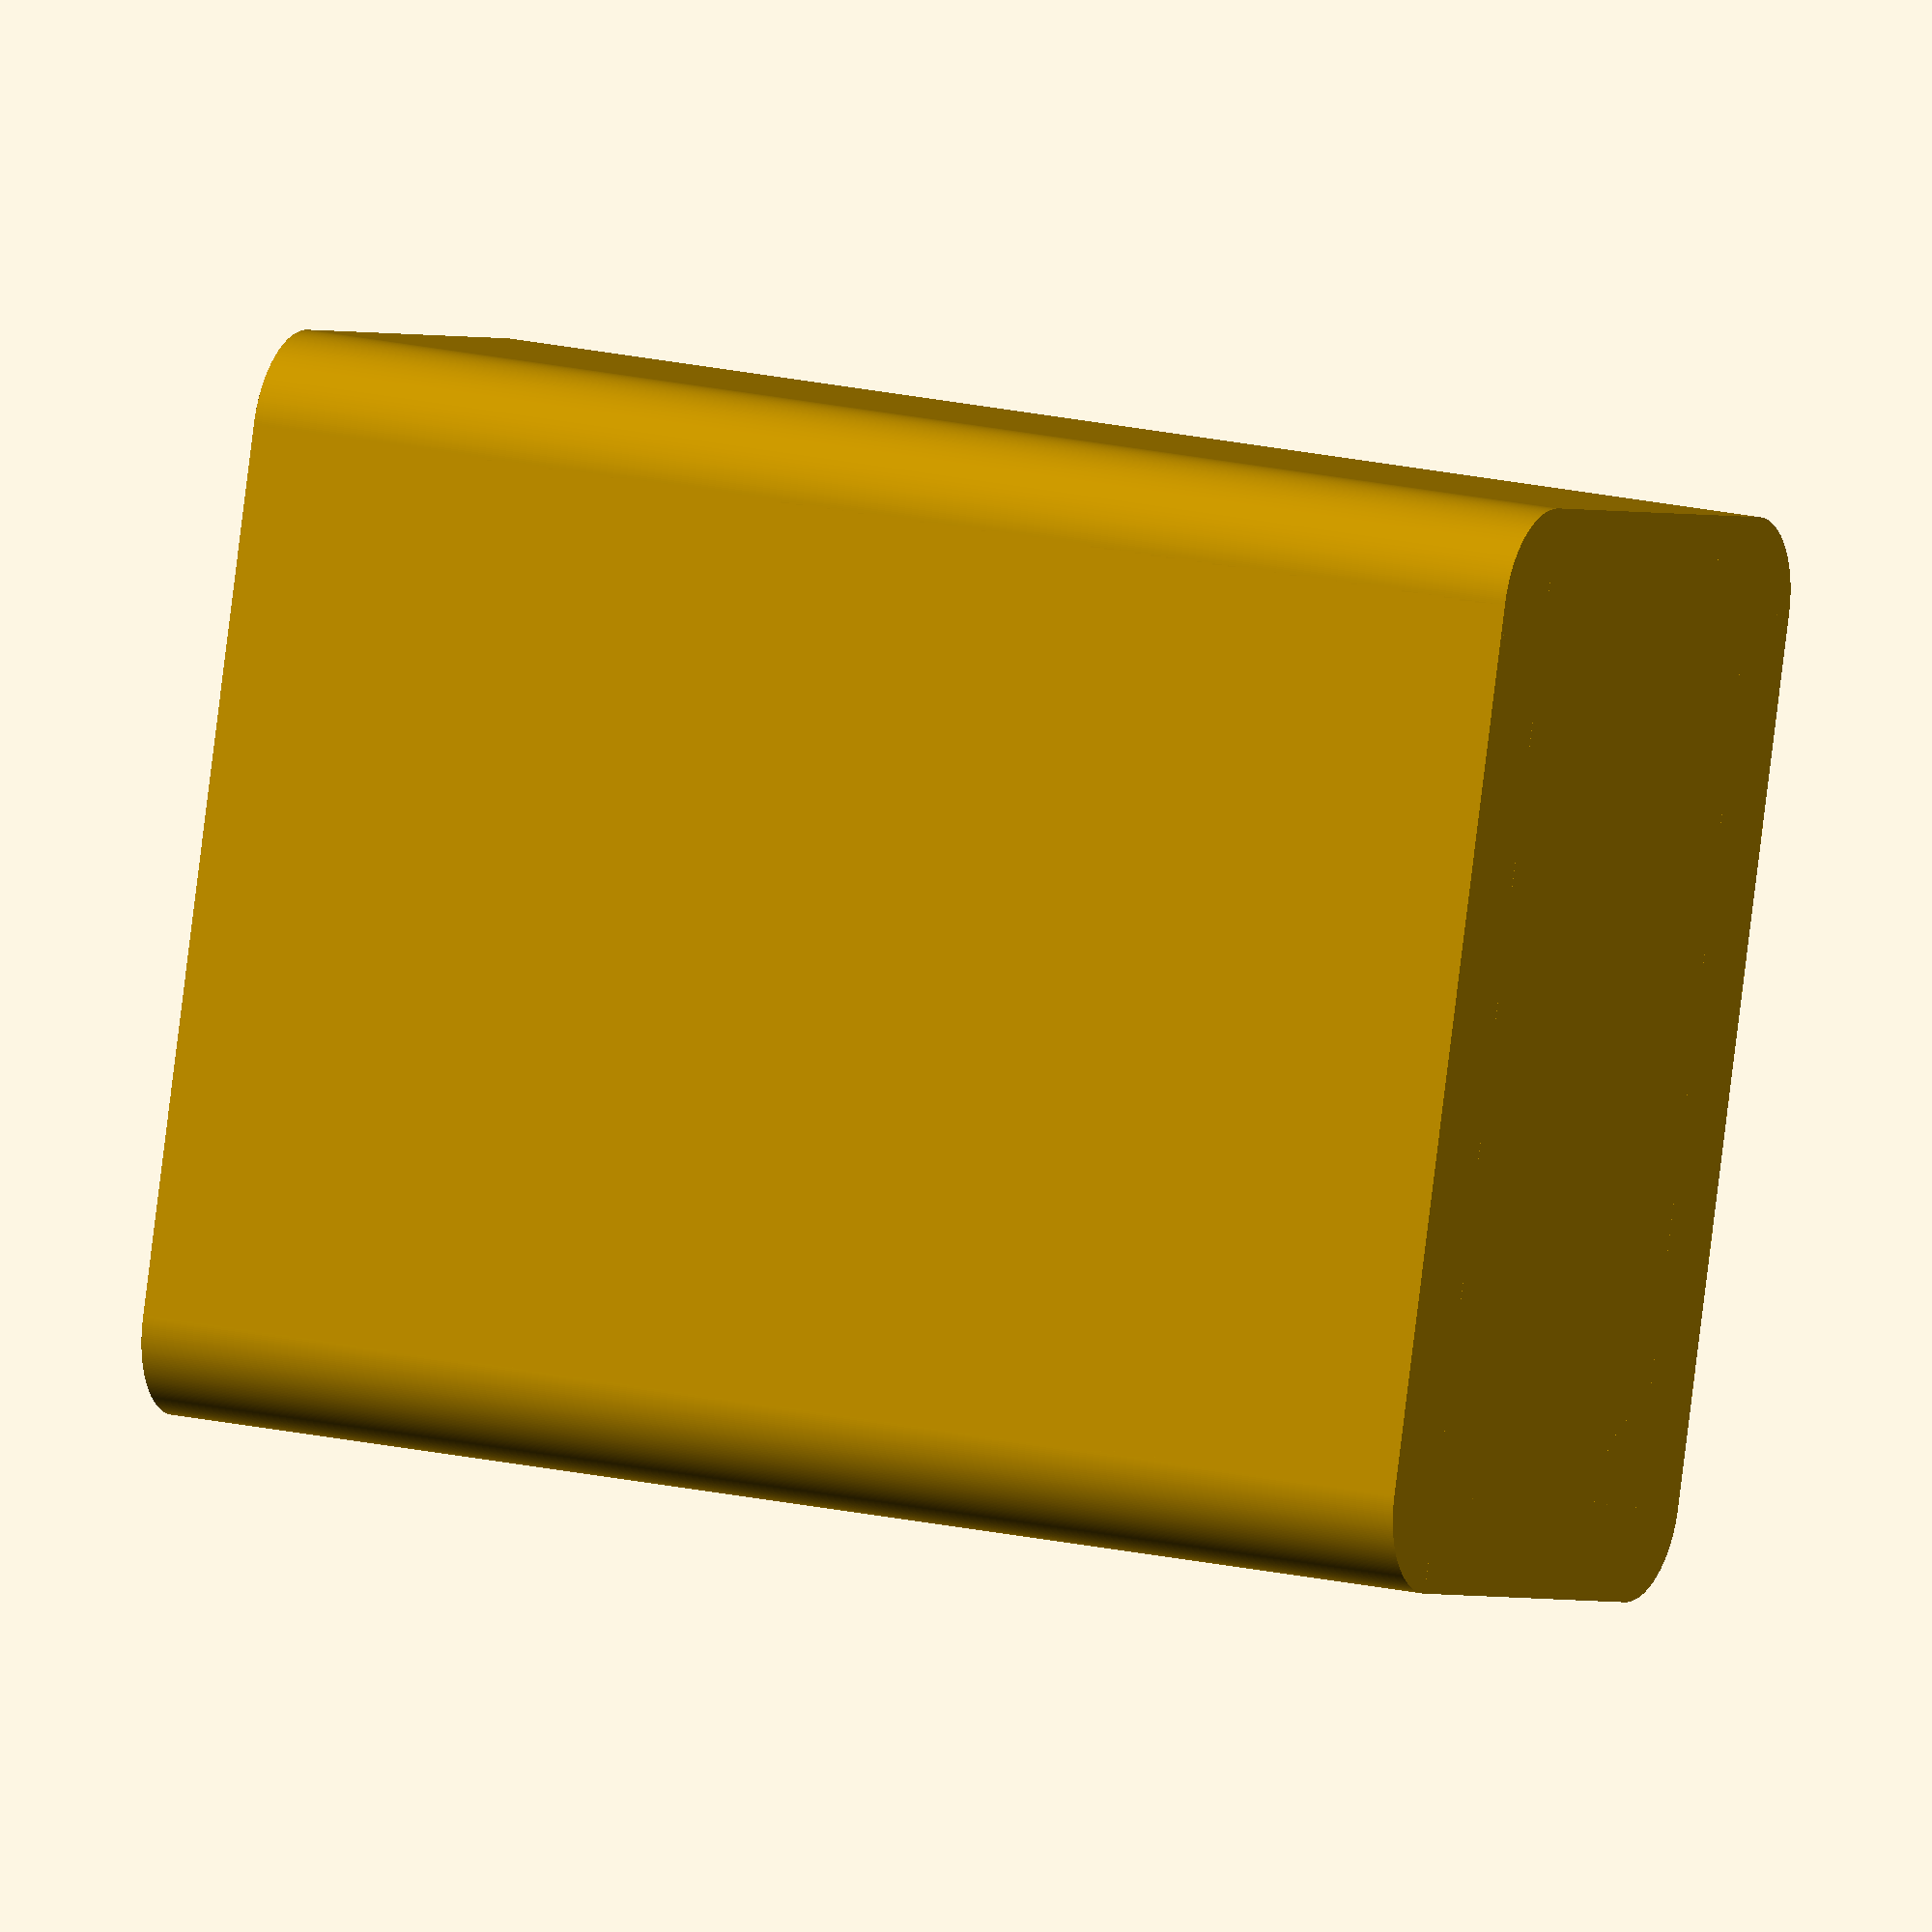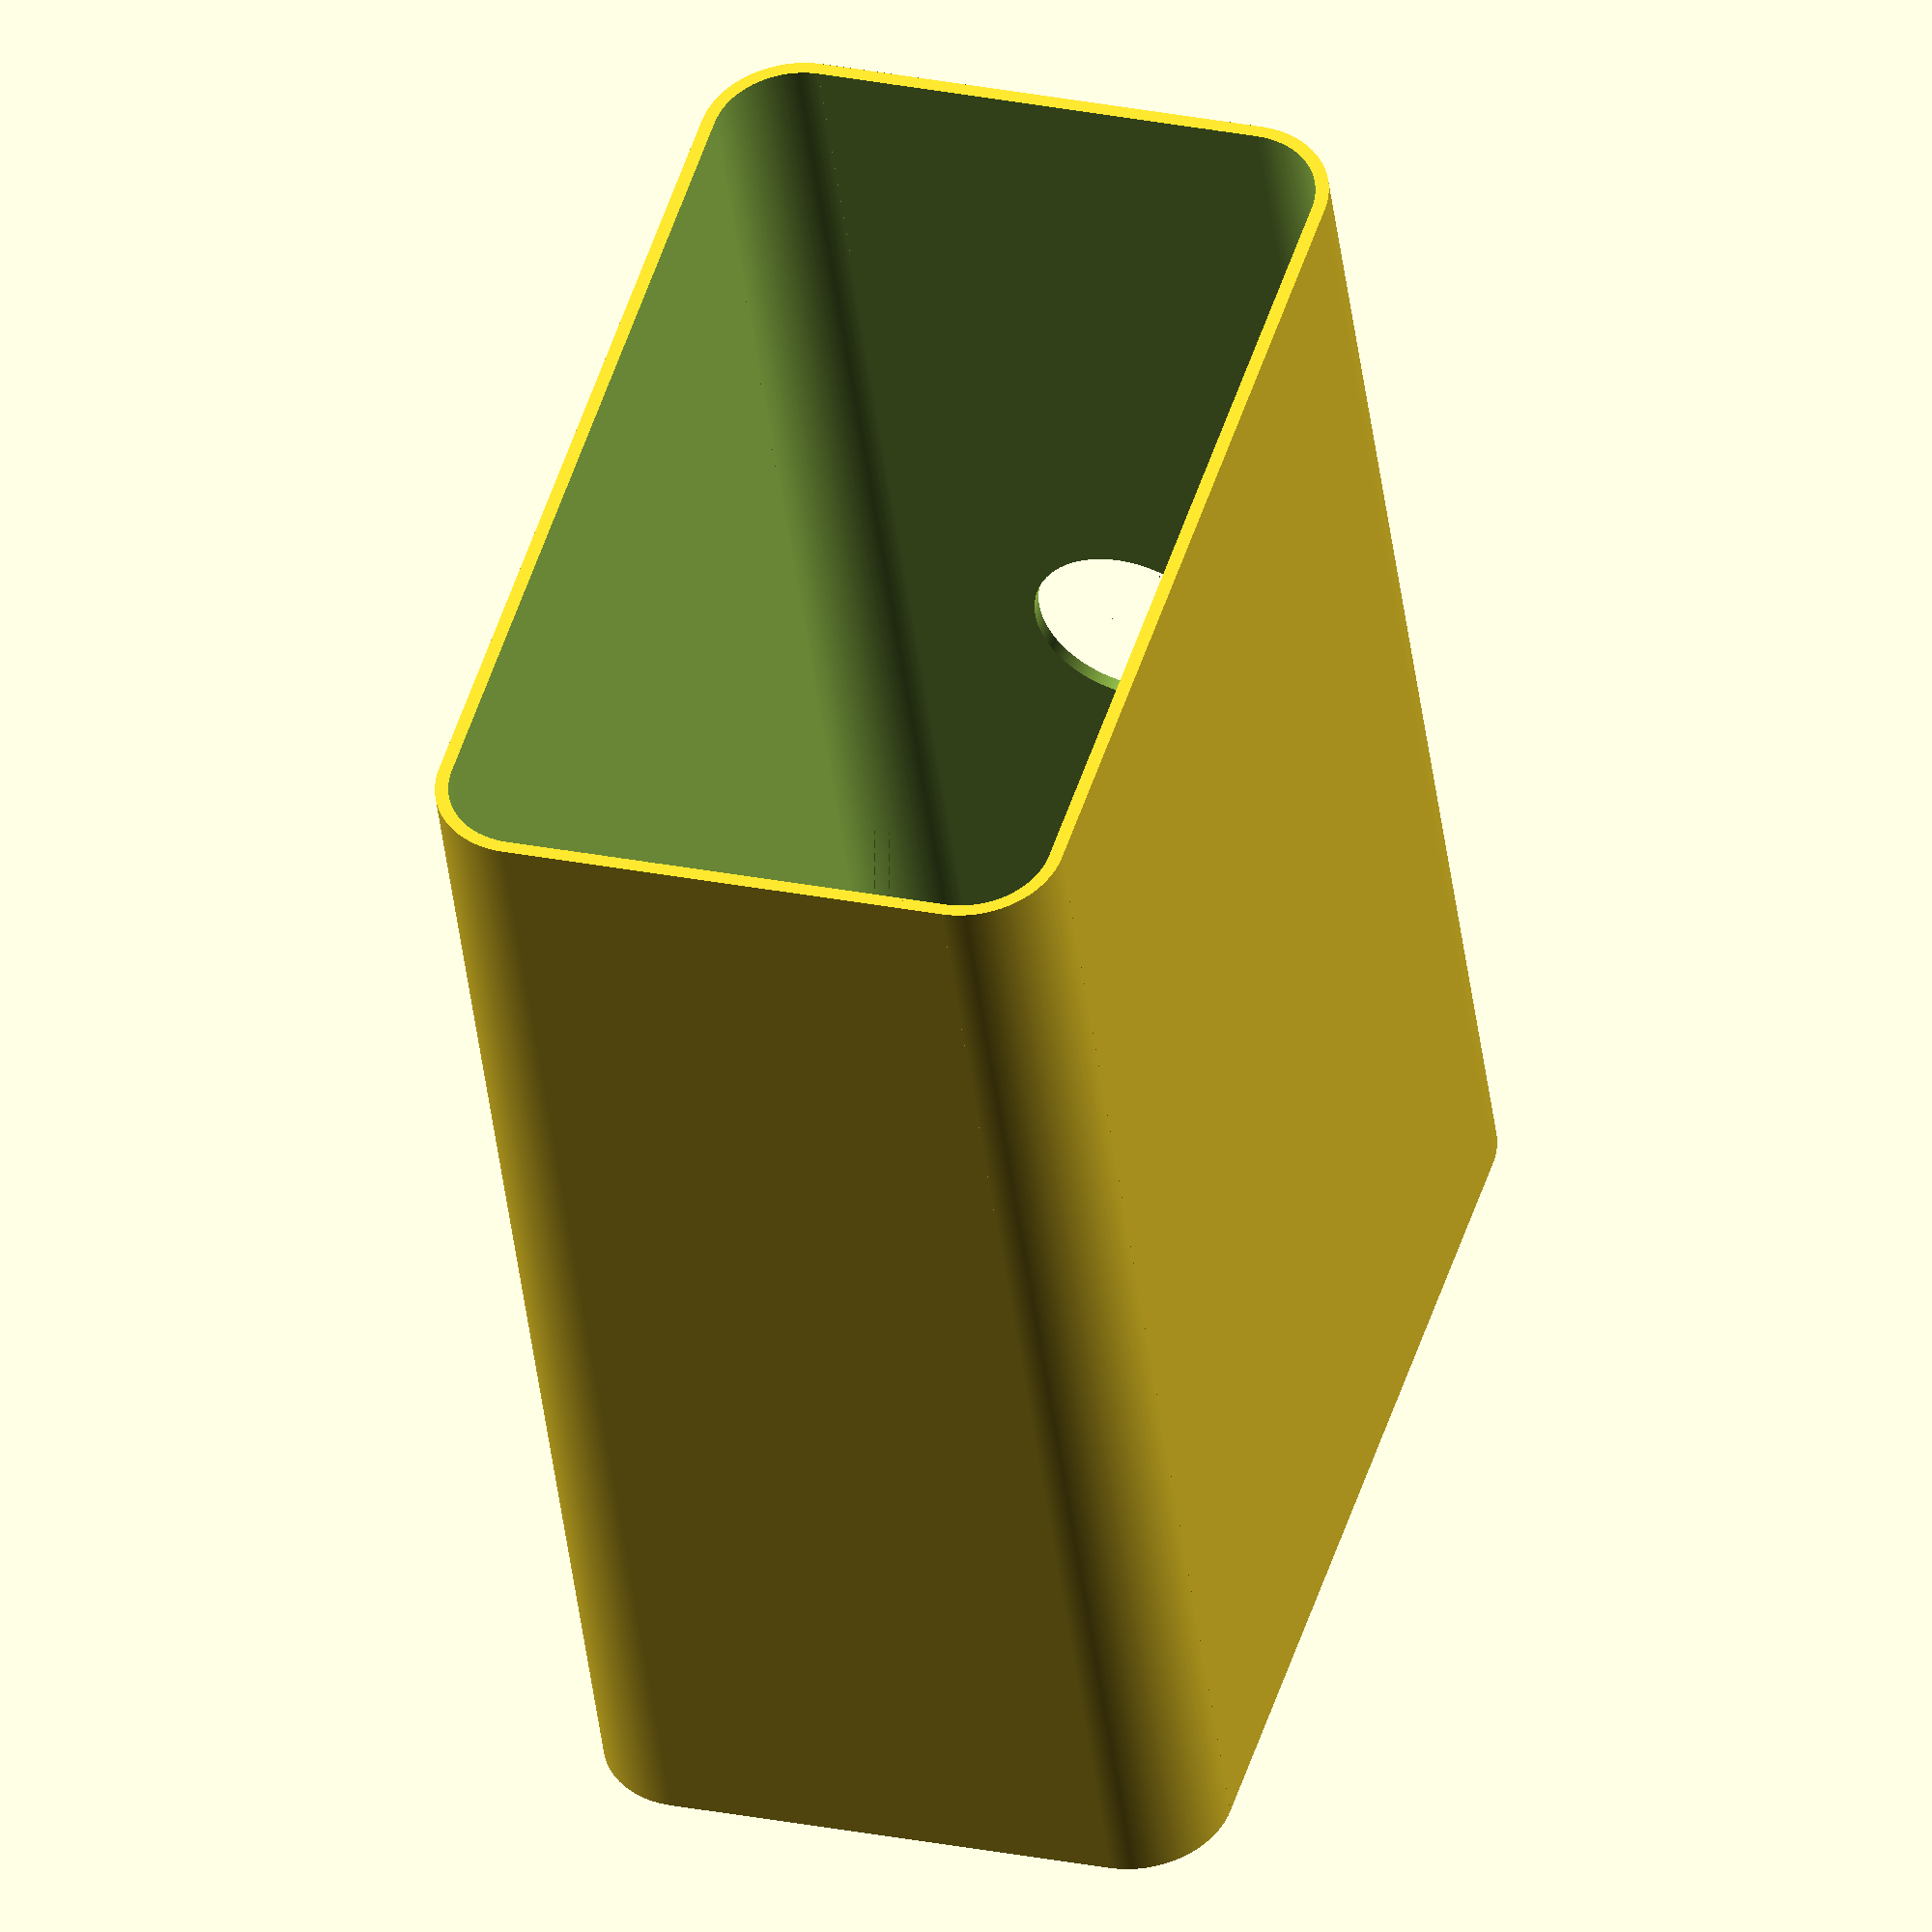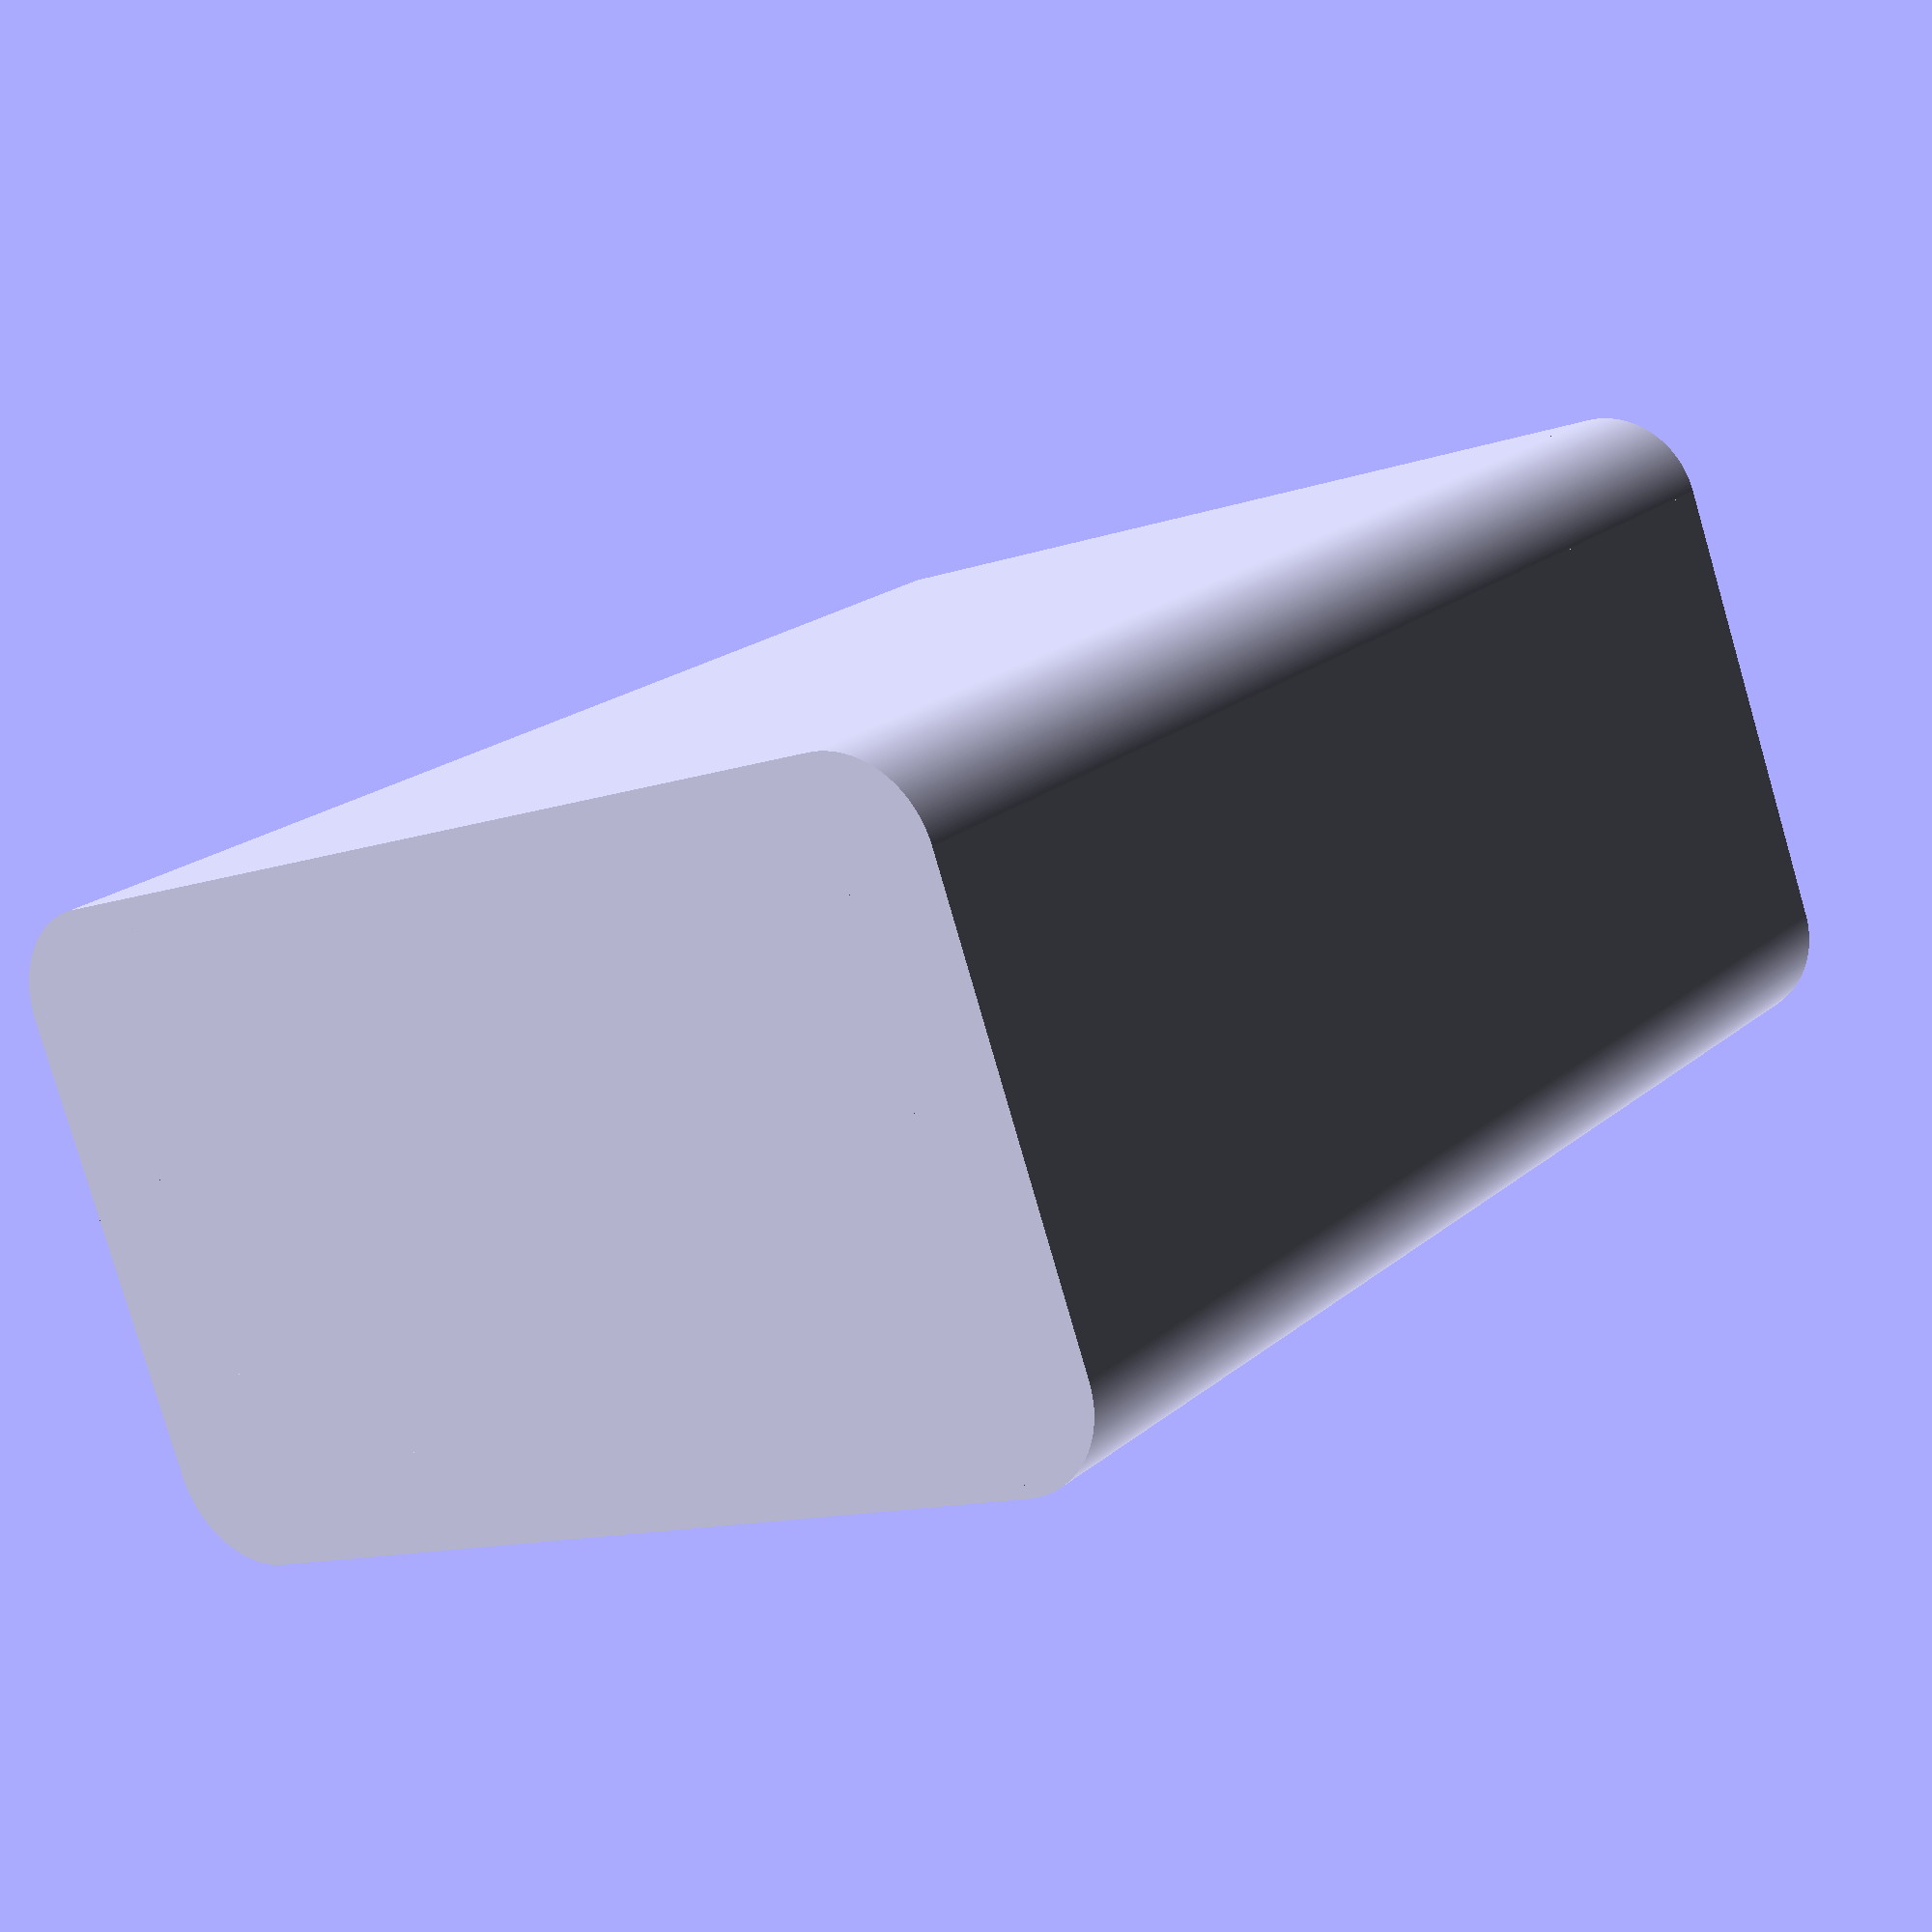
<openscad>
$fa=1;
$fs=0.4;

box_dimension_X = 135;
box_dimension_Y = 225;
box_dimension_Z = 288;
wall_thickness = 2.8;
bottom_thickness = 3;
round_radius = 20;
hole_diameter =41; //diameter of the hole
hole_x= 0.5 * box_dimension_X; //allow hole to be only in the center
hole_y = 0;
//hole_Z = 0.5 *box_dimension_Z; //height of the center of the hole
hole_Z = 130;
rounded = false;
buffer = 0.02;

module rounded_box(x,y,z,radius){
    cube_x = box_dimension_X-(2*round_radius);
    cube_y = box_dimension_Y-(2*round_radius);
    minkowski(){
      translate([radius,radius,0]) //required to center objects correctly
        cube([cube_x,cube_y,z]);
      cylinder(r=radius);
    }
}

module rounded_box2(x,y,z,radius){
    cube_x = box_dimension_X-(2*round_radius);
    cube_y = box_dimension_Y-(2*round_radius);
    translate([radius,radius,0])
    union(){
    //mainbox
    translate([-buffer/2,-buffer/2,0])
        cube([cube_x+buffer,cube_y+buffer,z]);
    
    //round corners
    translate([cube_x,0,0]) 
        cylinder(z,r = radius);
    translate([0,cube_y,0]) 
        cylinder(z,r = radius);
    translate([cube_x,cube_y,0])
        cylinder(z,r = radius);
    translate([0,0,0]) 
        cylinder(z,r = radius);
    
    //gapfills
    translate([0,-radius,0])
        cube([cube_x,radius,z]);
    translate([0,cube_y,0])
        cube([cube_x,radius,z]);
        
    translate([cube_x,0,0])
        cube([radius,cube_y,z]);
    translate([-radius,0,0])
        cube([radius,cube_y,z]);
    }
}

//rounded_box2(box_dimension_X,box_dimension_Y,box_dimension_Z,round_radius);

difference(){
    rounded_box2(box_dimension_X,box_dimension_Y,box_dimension_Z,round_radius);
    
    scale_x = (box_dimension_X-(2*wall_thickness))/box_dimension_X;
    scale_y = (box_dimension_Y-(2*wall_thickness))/box_dimension_Y;
    
    translate([wall_thickness,wall_thickness,bottom_thickness])
            rounded_box2(box_dimension_X-wall_thickness,box_dimension_Y-wall_thickness,box_dimension_Z,round_radius-wall_thickness);
    
   translate([hole_x , hole_y + wall_thickness + buffer, hole_Z])
        rotate([90,0,0])
            cylinder(h=wall_thickness + 2*buffer, d= hole_diameter); 
}


</openscad>
<views>
elev=343.5 azim=344.1 roll=116.7 proj=o view=wireframe
elev=43.3 azim=197.1 roll=6.9 proj=o view=wireframe
elev=160.1 azim=109.6 roll=326.1 proj=p view=wireframe
</views>
